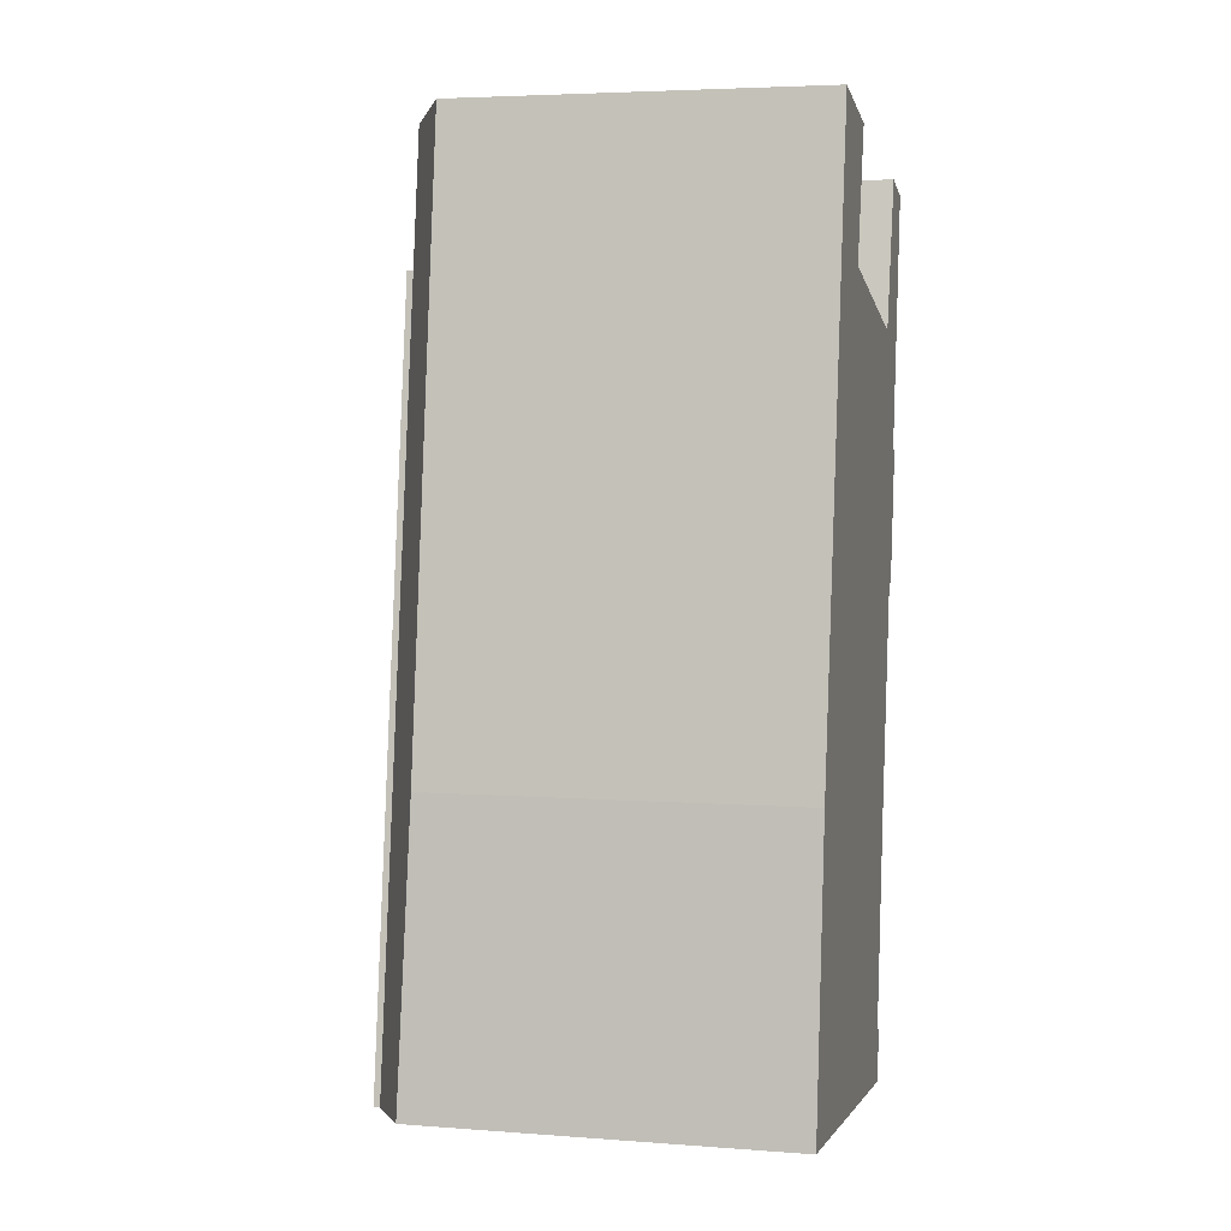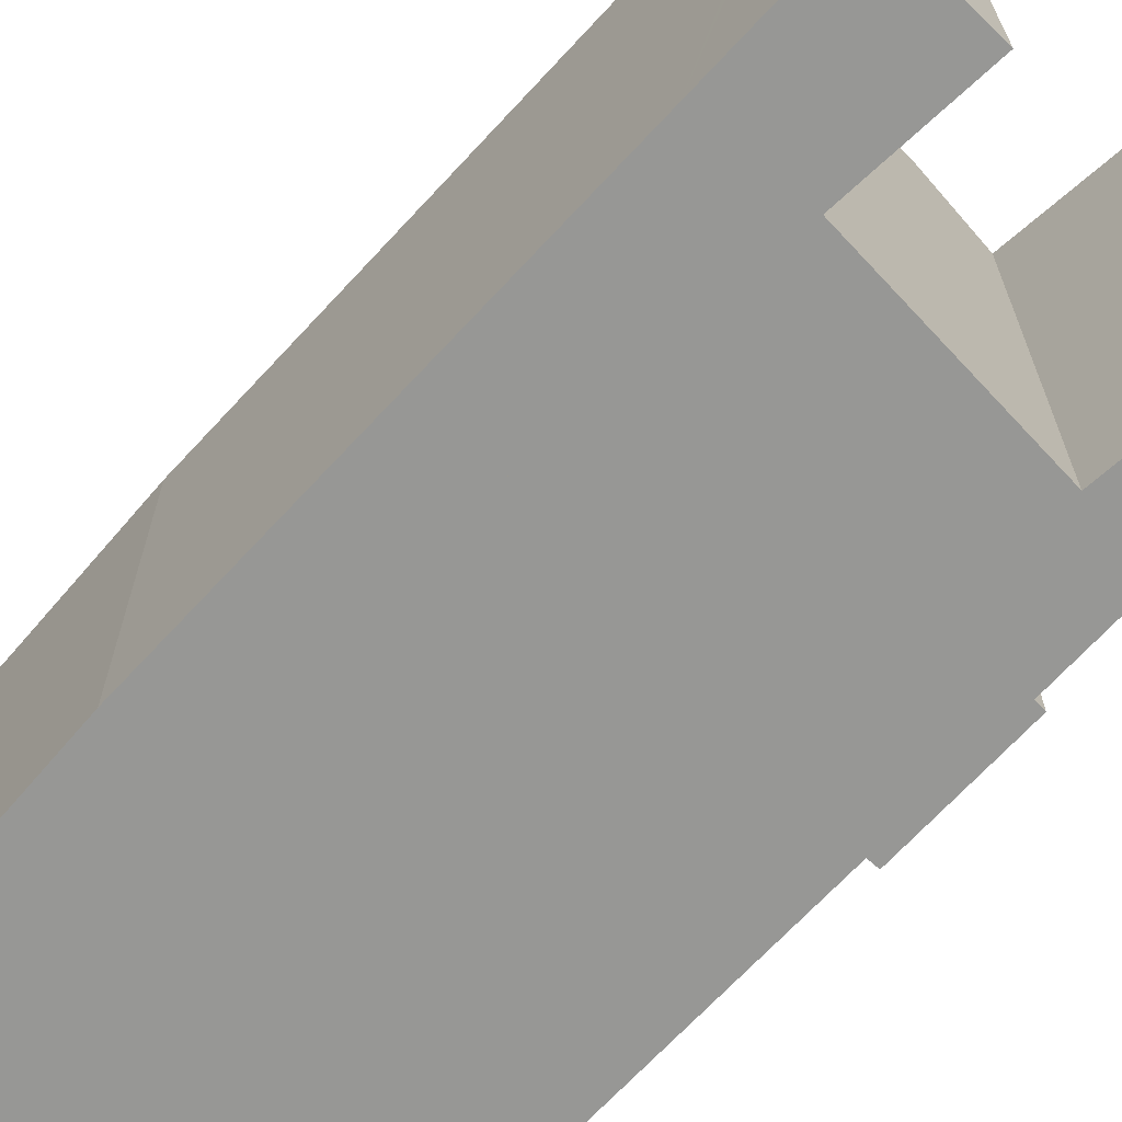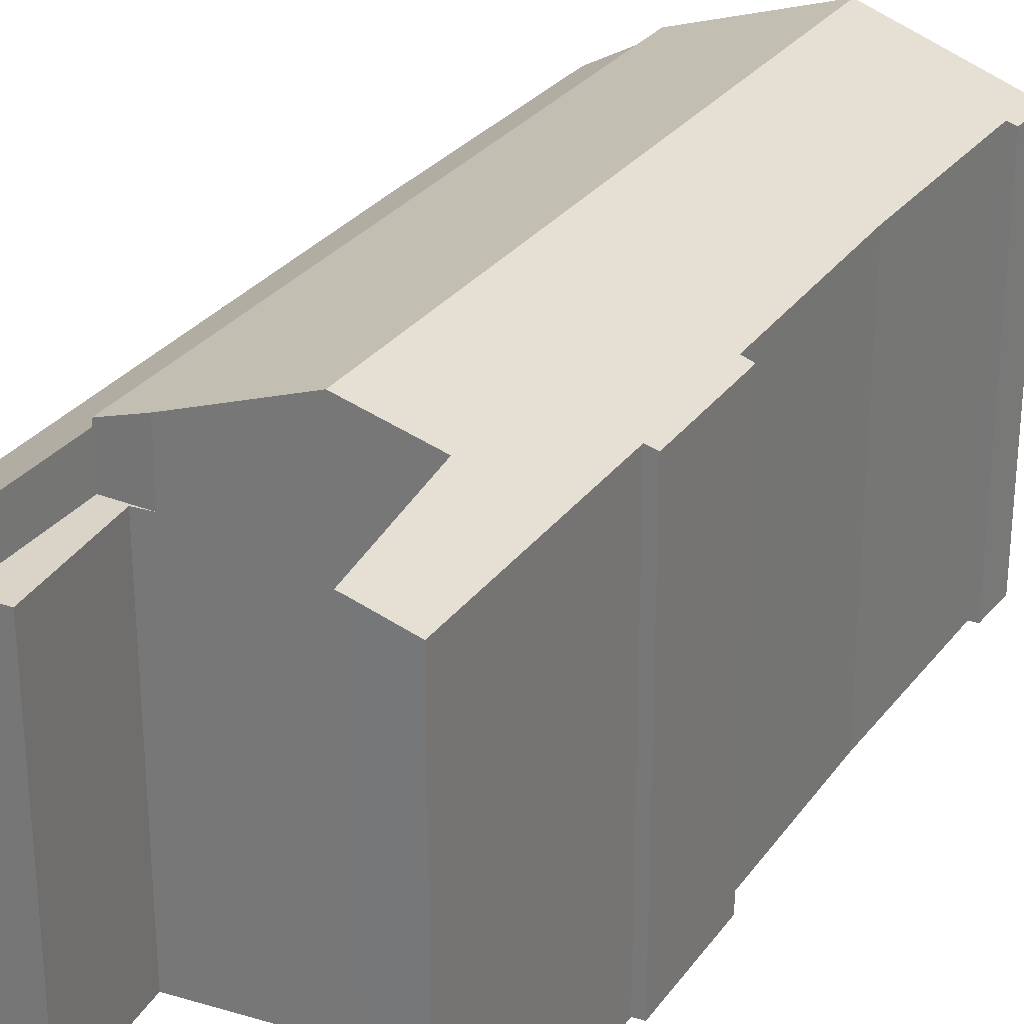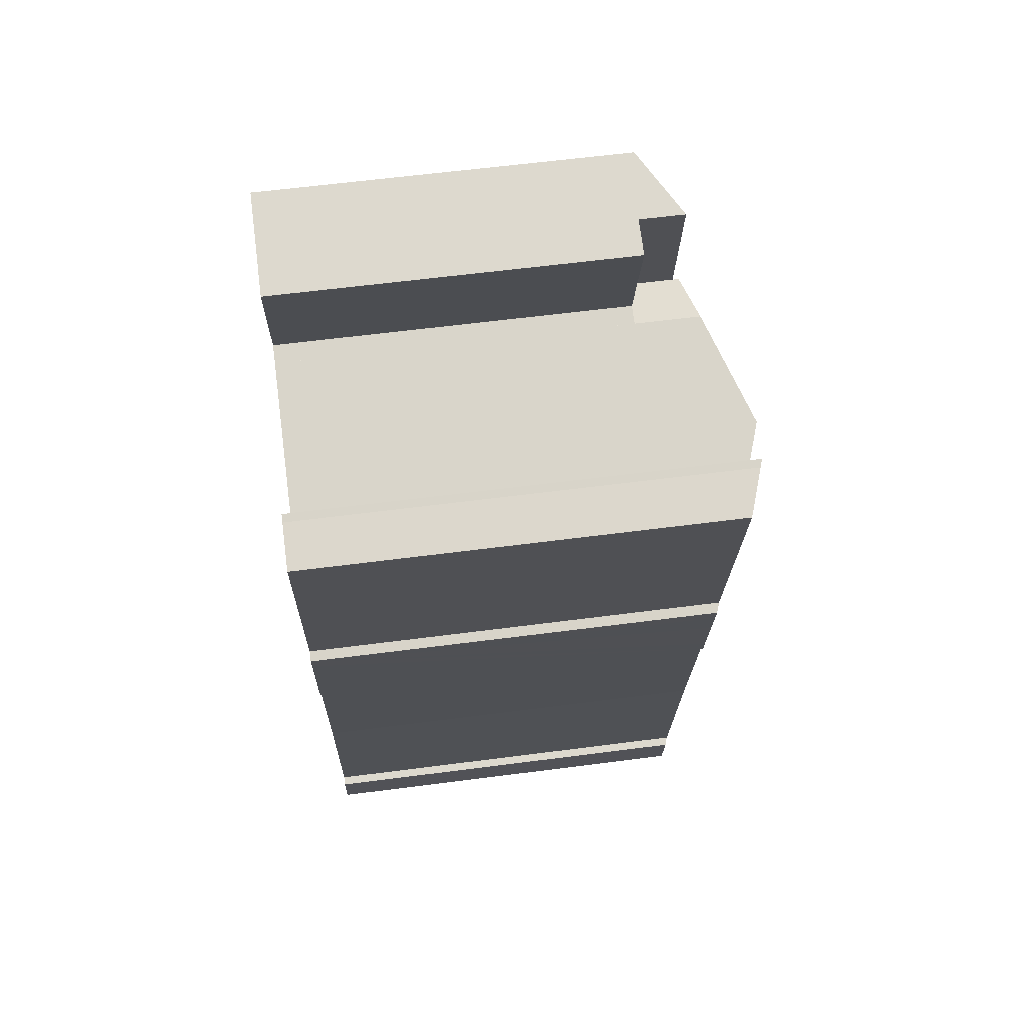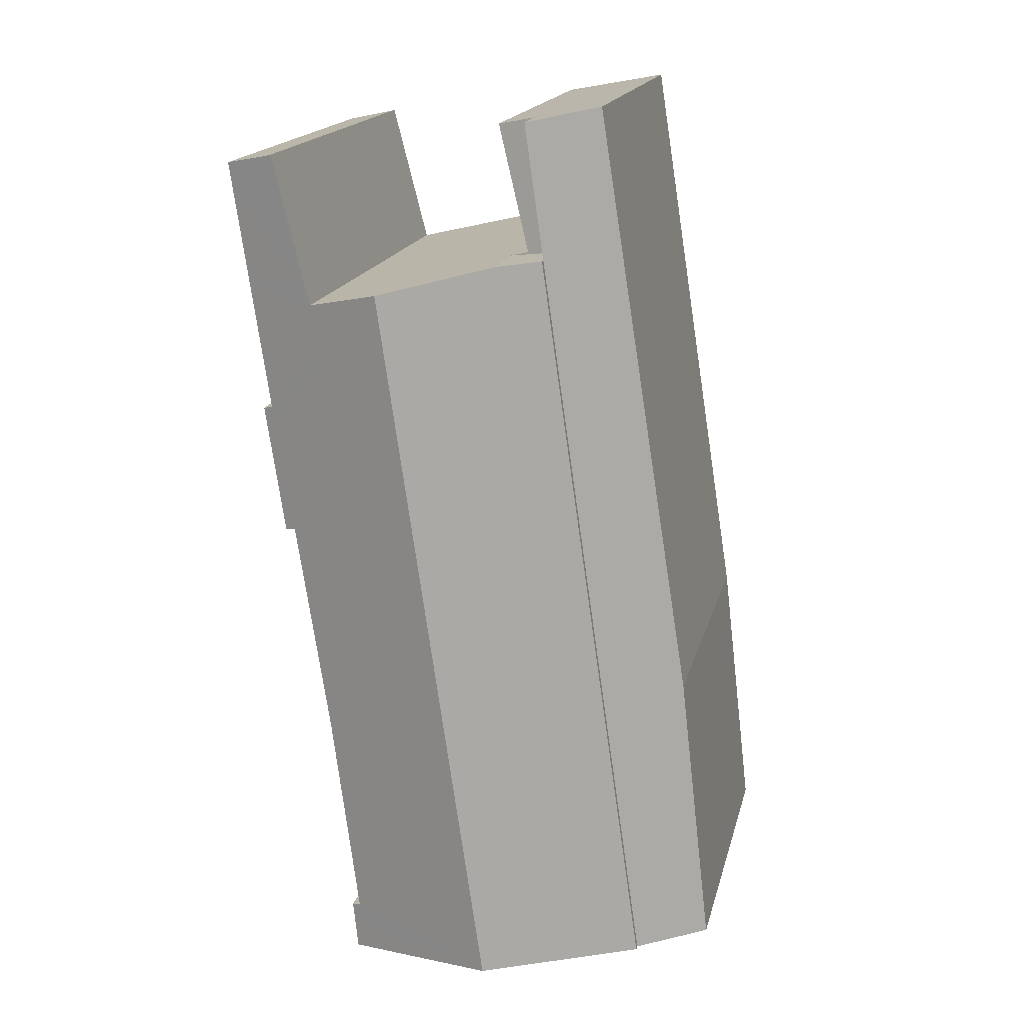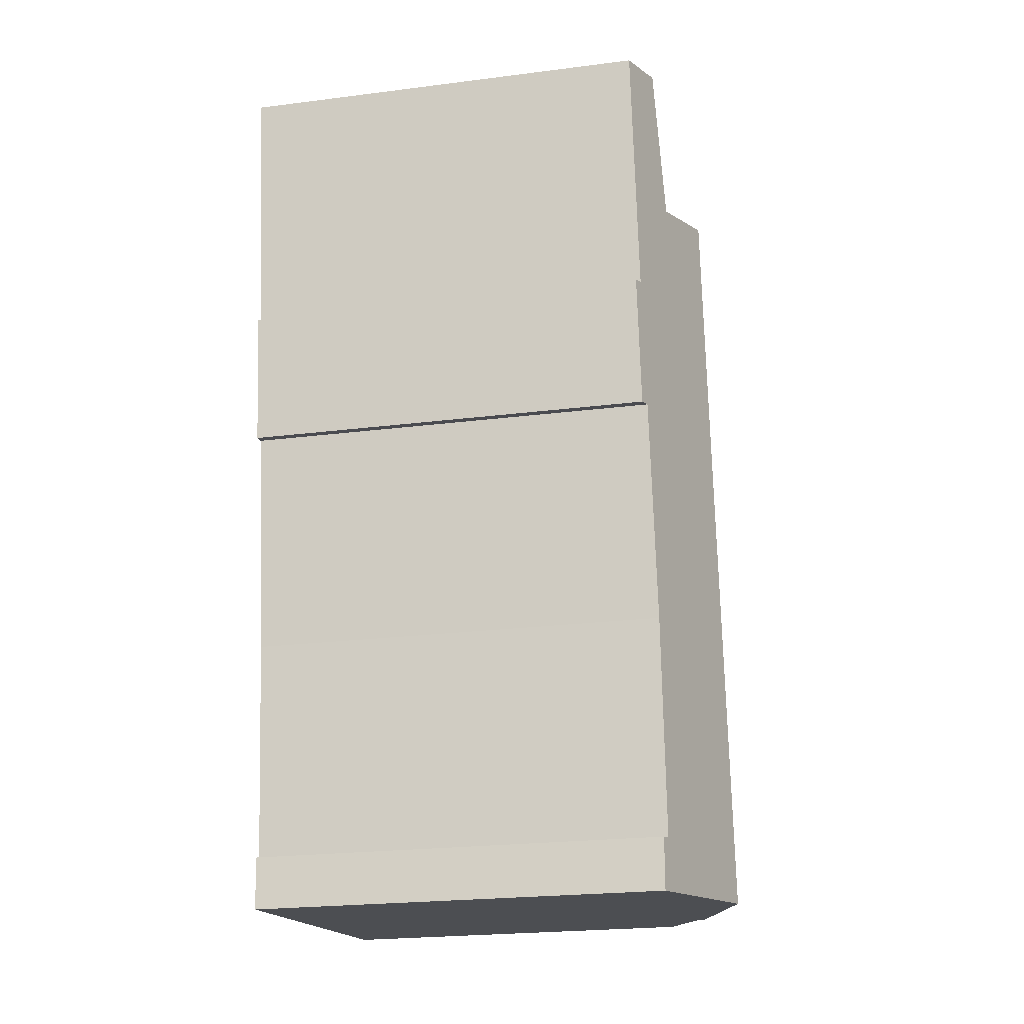
<metadata>
{"format":"obj","ext":"obj","renderer":"f3d","projection":"perspective","resolution":1024,"background":"white","views":[{"elev":4.5,"azim":-76.2,"up":"+Z"},{"elev":-68.1,"azim":-33.8,"up":"+Y"},{"elev":28.6,"azim":37.1,"up":"+Y"},{"elev":61.7,"azim":82.5,"up":"+Z"},{"elev":17.4,"azim":-166.8,"up":"+Z"},{"elev":-23.1,"azim":102.2,"up":"+Z"}]}
</metadata>
<code>
v  13.37 12.06 13.56
v  13.29 12.06 13
v  12.97 12.17 13.05
v  10.76 12.22 -1.19
v  11.4 12.05 -0.25
v  11.3 12.04 -1.25
v  6.698 13.59 -0.741
v  11.18 12.15 0.297
v  9.809 13.59 20.78
v  11.45 12.06 0.248
v  11.97 12.19 6.597
v  13.63 12.06 15.3
v  13.78 12.06 16.3
v  13.57 12.15 16.91
v  13.86 12.06 16.84
v  12.03 12.83 20.25
v  14.14 12.15 20.71
v  12.2 12.8 20.93
v  14.56 12.15 23.57
v  12.94 12.69 23.81
v  14.66 12.15 24.28
v  13.36 12.59 24.55
v  13.14 12.66 24.6
v  5.218 12.02 21.7
v  2.042 12.02 -0.226
v  6.511 12.46 21.55
v  12.03 -1.24e-15 20.25
v  13.14 -1.507e-15 24.6
v  12.2 -1.281e-15 20.93
v  12.94 -1.458e-15 23.81
v  5.218 -1.329e-15 21.7
v  2.042 1.384e-17 -0.226
v  13.36 -1.503e-15 24.55
v  14.66 -1.487e-15 24.28
v  13.57 -1.036e-15 16.91
v  13.86 -1.031e-15 16.84
v  11.18 -1.819e-17 0.297
v  11.45 -1.519e-17 0.248
v  6.511 -1.32e-15 21.55
v  9.809 -1.272e-15 20.78
v  14.56 -1.443e-15 23.57
v  14.14 -1.268e-15 20.71
v  13.78 -9.981e-16 16.3
v  13.37 -8.306e-16 13.56
v  13.29 -7.96e-16 13
v  13.63 -9.366e-16 15.3
v  11.97 -4.039e-16 6.597
v  12.97 -7.99e-16 13.05
v  11.3 7.654e-17 -1.25
v  11.4 1.531e-17 -0.25
v  10.76 7.287e-17 -1.19
v  6.698 4.537e-17 -0.741
v  0 10.7 6.549e-16
v  5.218 11.84 21.7
v  2.042 11.84 -0.226
v  0.973 10.57 8.302
v  2.077 10.62 15.3
v  3.124 10.67 21.93
v  5.787 11.84 25.62
v  3.687 10.69 25.49
v  3.767 10.7 26
v  0.973 -5.084e-16 8.302
v  2.077 -9.366e-16 15.3
v  3.124 -1.343e-15 21.93
v  3.767 -1.592e-15 26
v  3.687 -1.561e-15 25.49
v  0 0 0
v  5.787 -1.569e-15 25.62
v  5.218 10.51 21.7
v  5.969 10.51 21.68
v  6.511 10.51 21.55
v  5.787 10.51 25.62
v  6.708 10.51 24.8
v  6.855 10.51 25.42
v  6.855 -1.557e-15 25.42
v  5.969 -1.328e-15 21.68
v  6.708 -1.519e-15 24.8
g defaultobject
f 1 2 3
f 4 5 6
f 5 4 7
f 5 7 8
f 8 7 9
f 5 8 10
f 8 9 11
f 11 9 3
f 3 9 1
f 1 9 12
f 12 9 13
f 13 9 14
f 13 14 15
f 14 9 16
f 16 17 14
f 17 16 18
f 17 18 19
f 19 18 20
f 19 20 21
f 21 20 22
f 22 20 23
f 24 7 25
f 7 24 9
f 9 24 26
f 27 18 16
f 18 27 20
f 20 27 23
f 23 27 28
f 28 27 29
f 28 29 30
f 25 31 24
f 31 25 32
f 28 22 23
f 22 28 33
f 33 21 22
f 21 33 34
f 35 15 14
f 15 35 36
f 37 10 8
f 10 37 38
f 24 39 26
f 39 24 31
f 26 16 9
f 16 26 39
f 16 39 27
f 27 39 40
f 34 19 21
f 19 34 17
f 17 34 14
f 14 34 41
f 14 41 35
f 35 41 42
f 36 13 15
f 13 36 12
f 12 36 1
f 1 36 2
f 2 36 43
f 2 43 44
f 2 44 45
f 44 43 46
f 3 47 11
f 47 3 48
f 47 8 11
f 8 47 37
f 38 5 10
f 5 38 6
f 6 38 49
f 49 38 50
f 2 48 3
f 48 2 45
f 49 4 6
f 4 49 7
f 7 49 25
f 25 49 32
f 32 49 51
f 32 51 52
f 44 48 45
f 42 27 35
f 27 42 29
f 29 42 30
f 30 42 41
f 30 41 34
f 30 34 33
f 30 33 28
f 52 31 32
f 31 52 51
f 31 51 49
f 31 49 37
f 37 49 50
f 37 50 38
f 31 37 47
f 31 47 48
f 31 48 44
f 31 44 46
f 31 46 43
f 31 43 35
f 35 43 36
f 31 35 27
f 31 27 40
f 31 40 39
f 53 54 55
f 54 53 56
f 54 56 57
f 54 57 58
f 54 58 59
f 59 58 60
f 59 60 61
f 62 57 56
f 57 62 58
f 58 62 63
f 58 63 60
f 60 63 64
f 60 64 61
f 61 64 65
f 65 64 66
f 67 56 53
f 56 67 62
f 61 68 59
f 68 61 65
f 68 54 59
f 54 68 55
f 55 68 32
f 32 68 31
f 32 53 55
f 53 32 67
f 66 68 65
f 68 66 31
f 31 66 64
f 31 64 32
f 32 64 63
f 32 63 62
f 32 62 67
f 69 70 71
f 70 69 72
f 73 72 74
f 72 73 70
f 31 72 69
f 72 31 68
f 68 74 72
f 74 68 75
f 76 71 70
f 71 76 39
f 75 73 74
f 73 75 70
f 70 75 76
f 76 75 77
f 39 69 71
f 69 39 31
f 31 76 68
f 76 31 39
f 76 75 68
f 75 76 77

</code>
